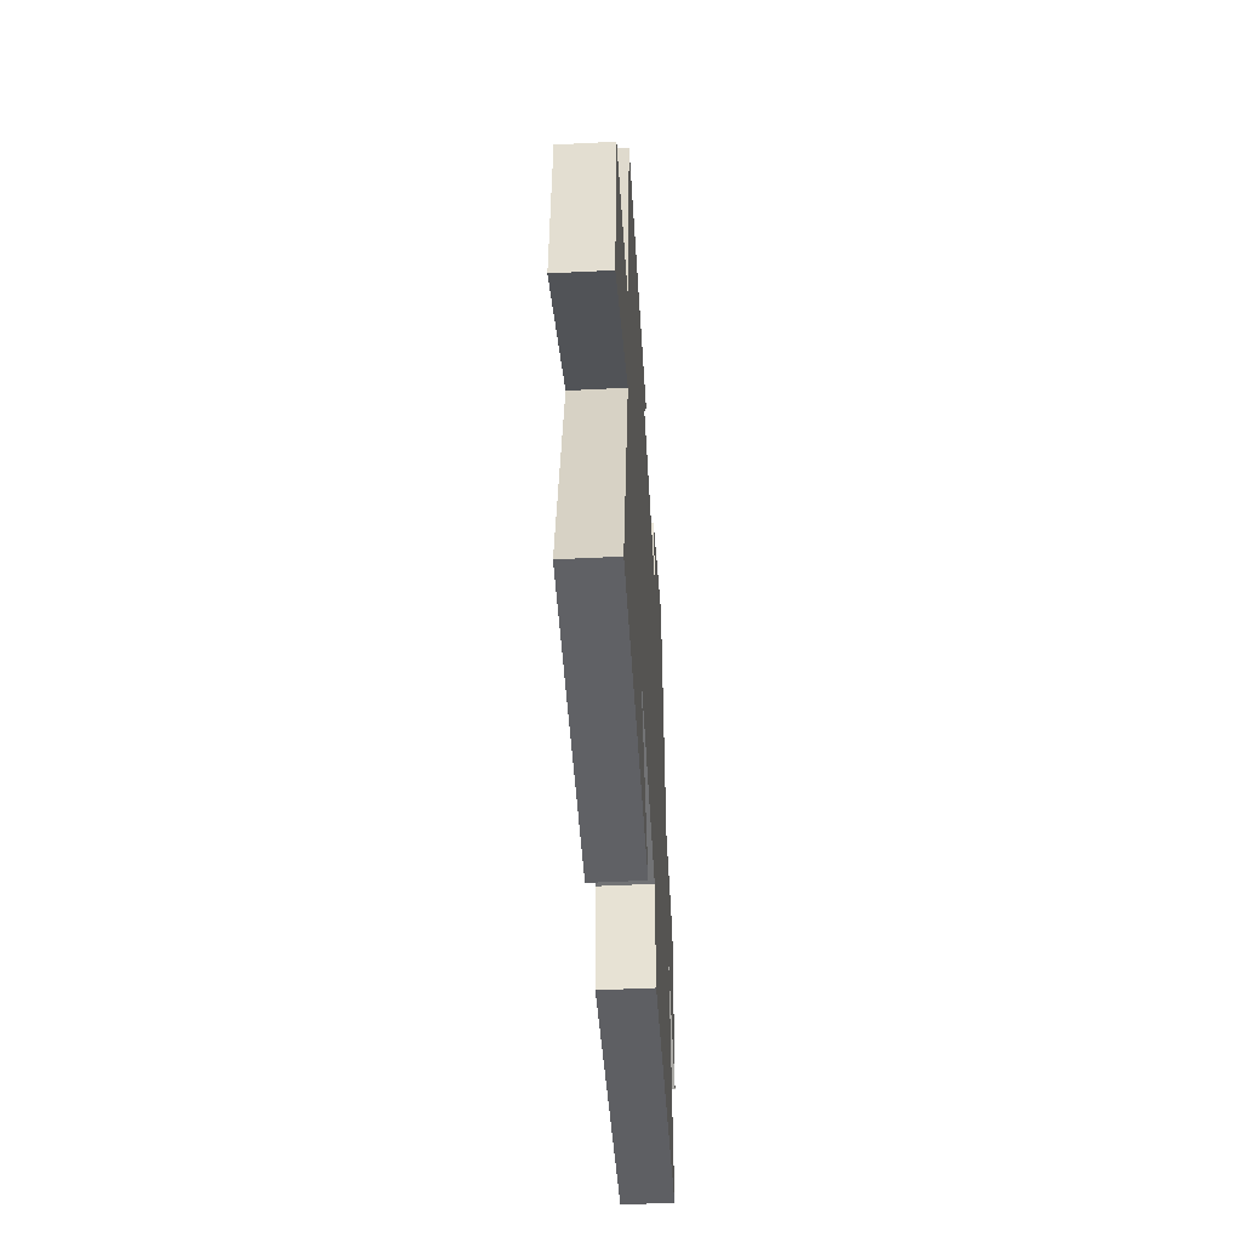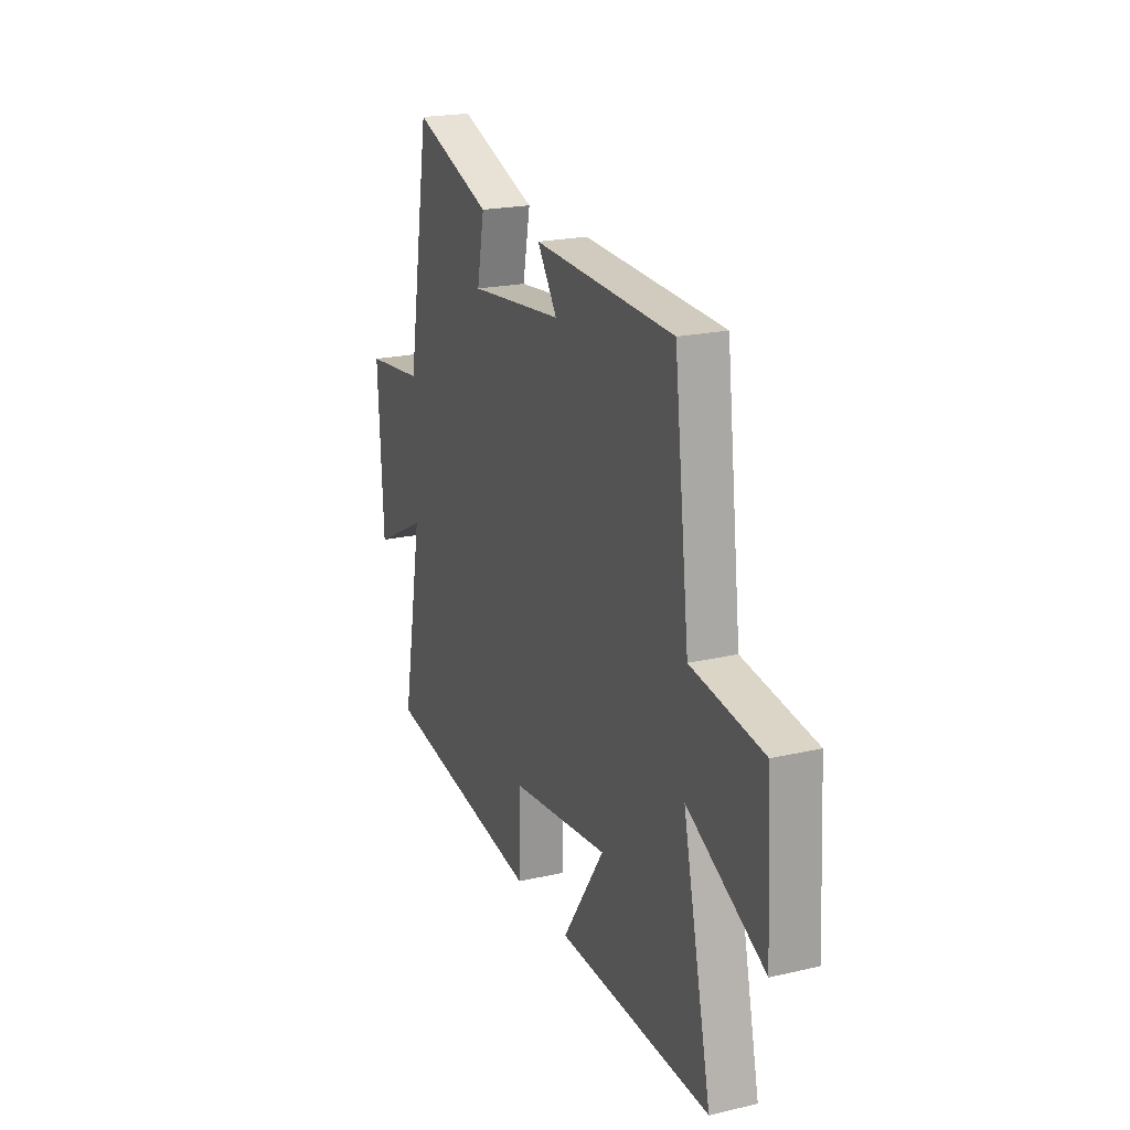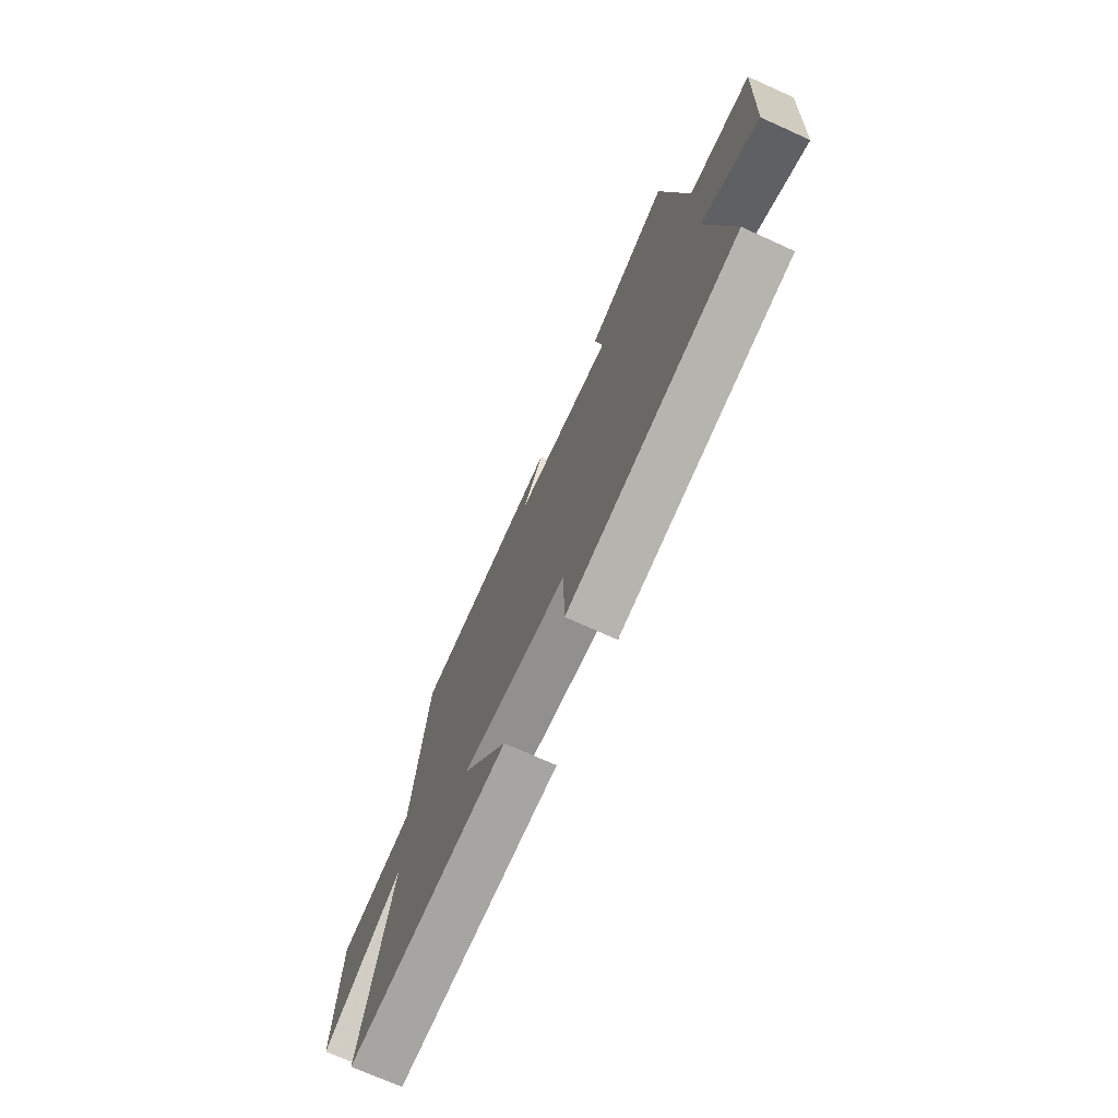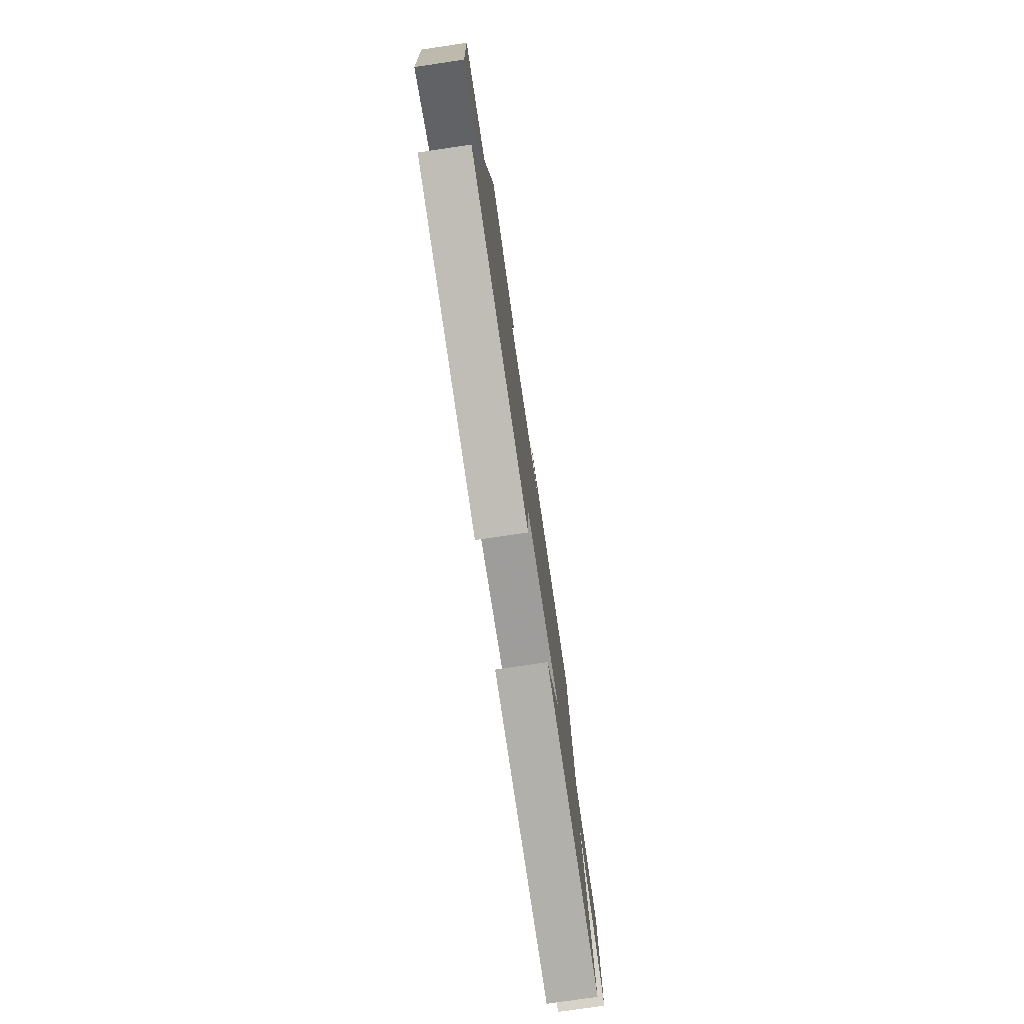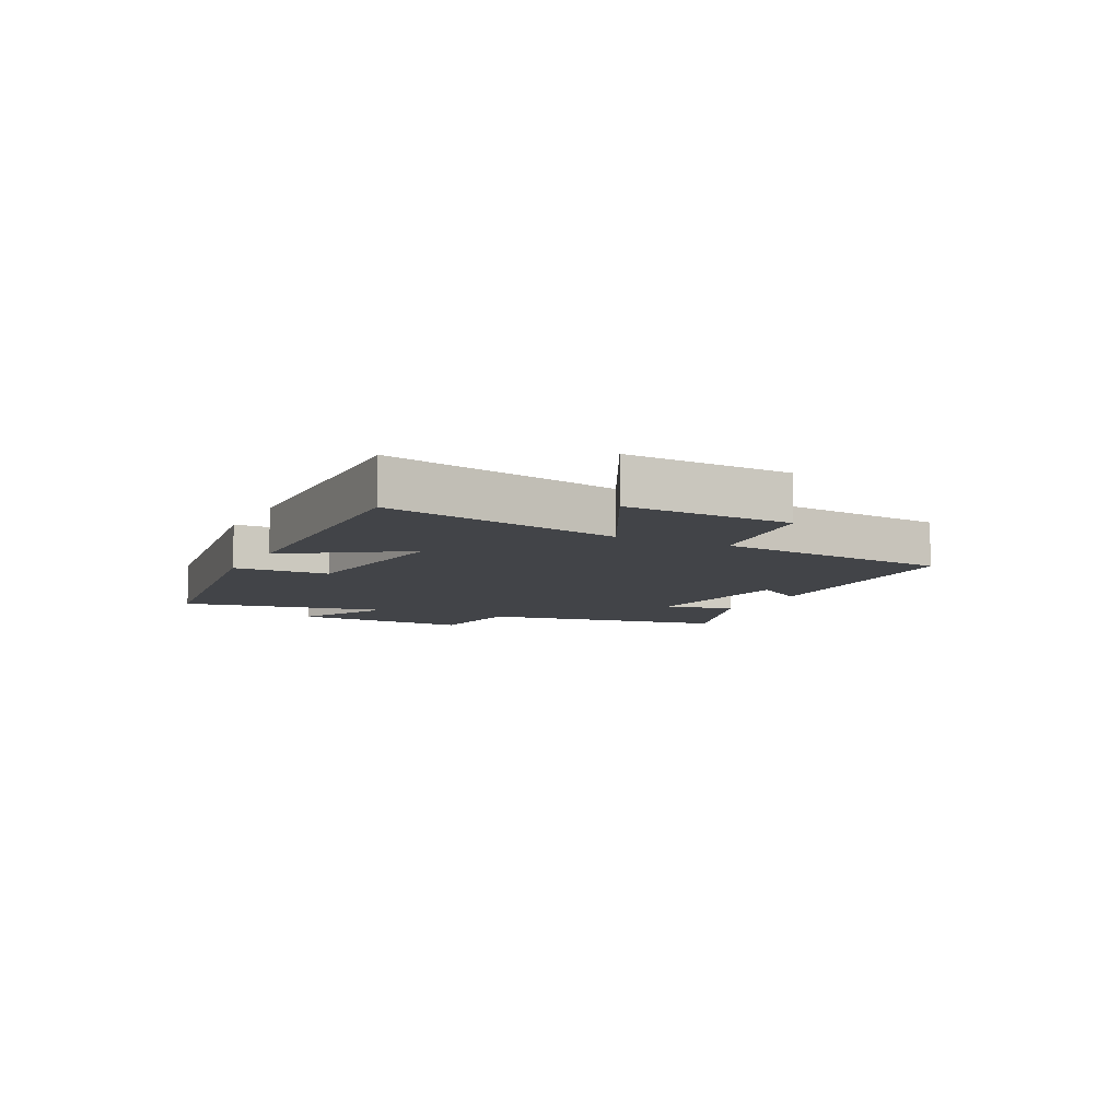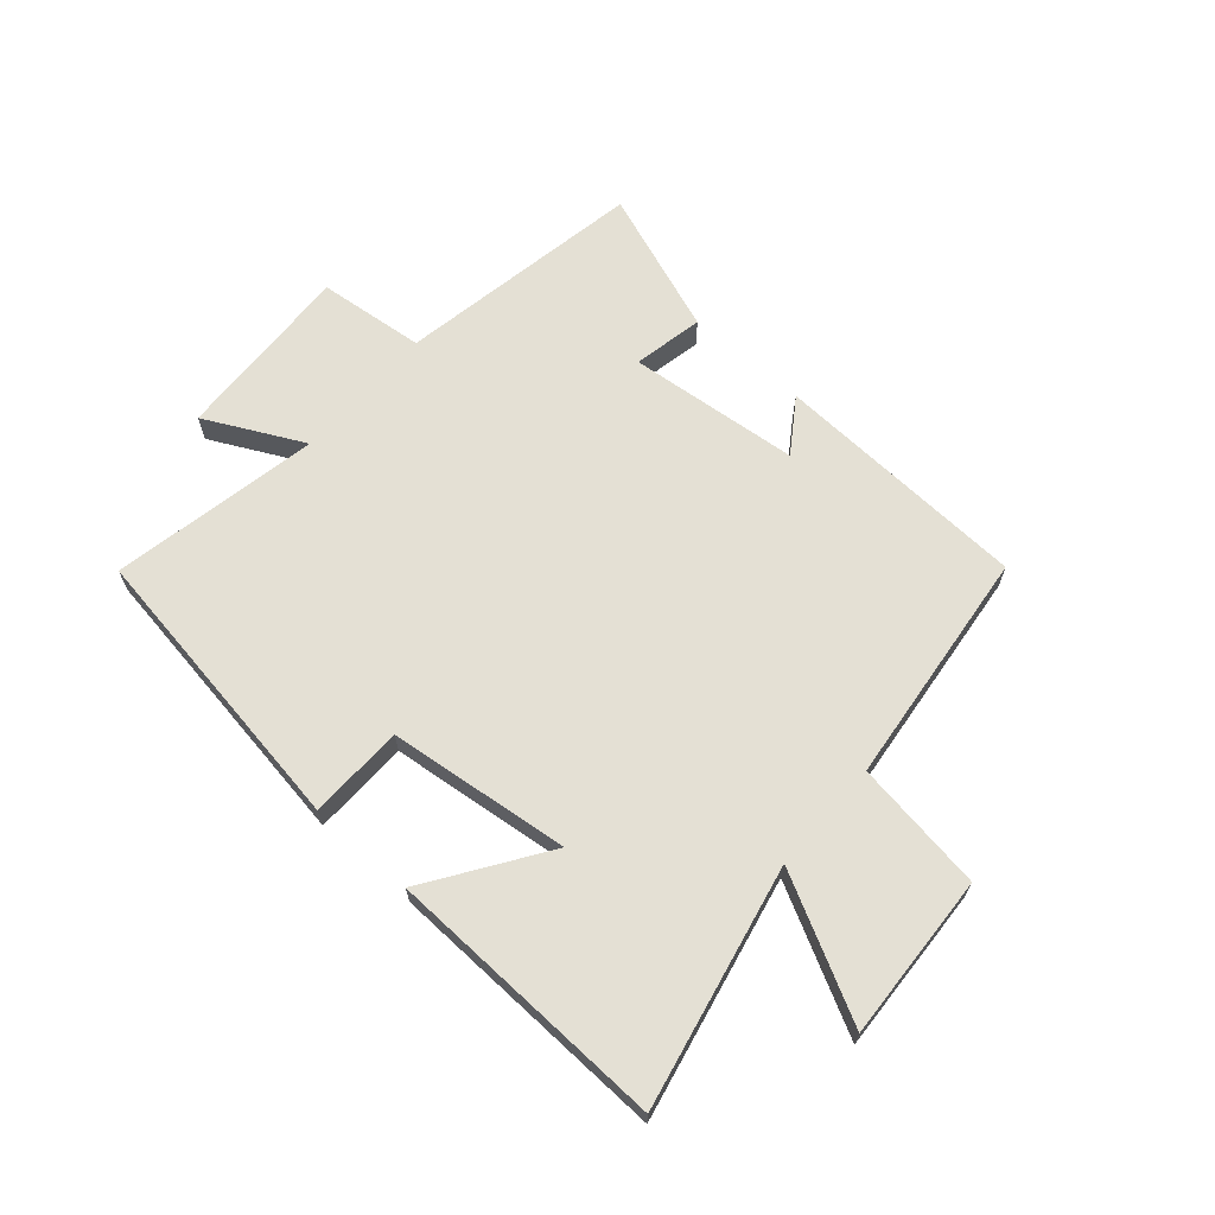
<metadata>
{"format":"obj","ext":"obj","renderer":"f3d","projection":"perspective","resolution":1024,"background":"white","views":[{"elev":-49.1,"azim":-86.7,"up":"+Z"},{"elev":20.9,"azim":-112.7,"up":"+Z"},{"elev":-72.2,"azim":65.7,"up":"+Z"},{"elev":-76.9,"azim":98.4,"up":"+Z"},{"elev":-8.0,"azim":-116.7,"up":"+Y"},{"elev":66.0,"azim":-138.6,"up":"+Y"}]}
</metadata>
<code>
v 0.565 0.07 -0.425
v 0.065 0.07 -0.5
v 0.062 0.07 -0.339
v -0.244 0.07 -0.303
v -0.113 0.07 -0.5
v -0.589 0.07 -0.514
v -0.5 0.07 -0.11
v -0.738 0.07 -0.232
v -0.722 0.07 0.048
v -0.5 0.07 0.08
v -0.453 0.07 0.481
v -0.02 0.07 0.5
v -0.081 0.07 0.411
v 0.209 0.07 0.381
v 0.186 0.07 0.5
v 0.429 0.07 0.588
v 0.5 0.07 0.171
v 0.681 0.07 0.151
v 0.665 0.07 -0.157
v 0.5 0.07 -0.073
v 0.565 0 -0.425
v 0.065 0 -0.5
v 0.062 0 -0.339
v -0.244 0 -0.303
v -0.113 0 -0.5
v -0.589 0 -0.514
v -0.5 0 -0.11
v -0.738 0 -0.232
v -0.722 0 0.048
v -0.5 0 0.08
v -0.453 0 0.481
v -0.02 0 0.5
v -0.081 0 0.411
v 0.209 0 0.381
v 0.186 0 0.5
v 0.429 0 0.588
v 0.5 0 0.171
v 0.681 0 0.151
v 0.665 0 -0.157
v 0.5 0 -0.073
f 17 18 19 20
f 15 16 17 20
f 14 15 20 1
f 13 14 1
f 10 11 12 13
f 10 13 1
f 7 8 9 10
f 7 10 1
f 4 5 6 7
f 3 4 7
f 3 7 1
f 1 2 3
f 40 39 38 37
f 40 37 36 35
f 21 40 35 34
f 21 34 33
f 33 32 31 30
f 21 33 30
f 30 29 28 27
f 21 30 27
f 27 26 25 24
f 27 24 23
f 21 27 23
f 23 22 21
f 1 21 22 2
f 2 22 23 3
f 3 23 24 4
f 4 24 25 5
f 5 25 26 6
f 6 26 27 7
f 7 27 28 8
f 8 28 29 9
f 9 29 30 10
f 10 30 31 11
f 11 31 32 12
f 12 32 33 13
f 13 33 34 14
f 14 34 35 15
f 15 35 36 16
f 16 36 37 17
f 17 37 38 18
f 18 38 39 19
f 19 39 40 20
f 20 40 21 1

</code>
